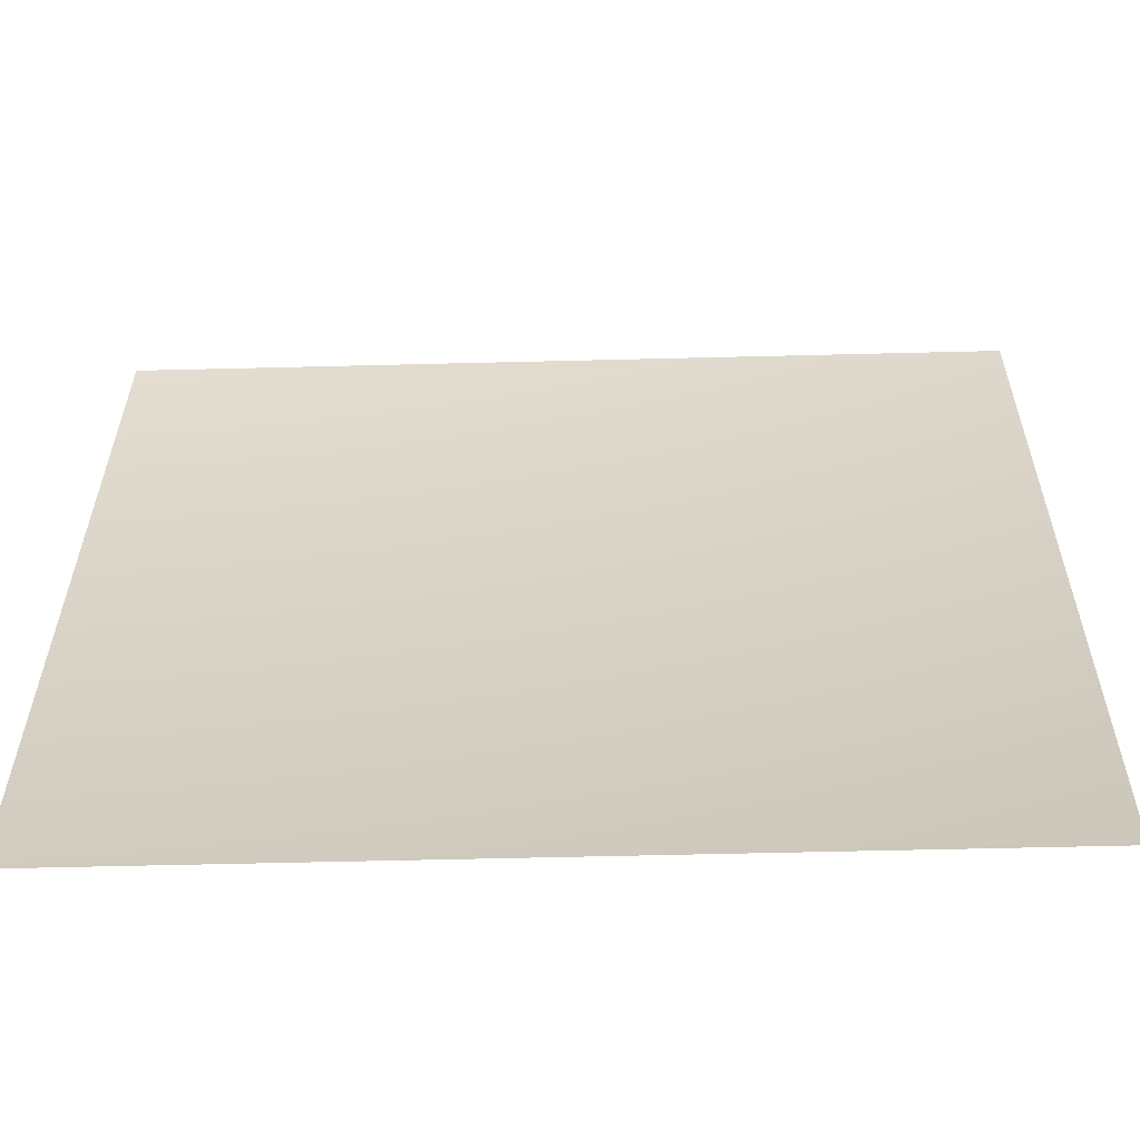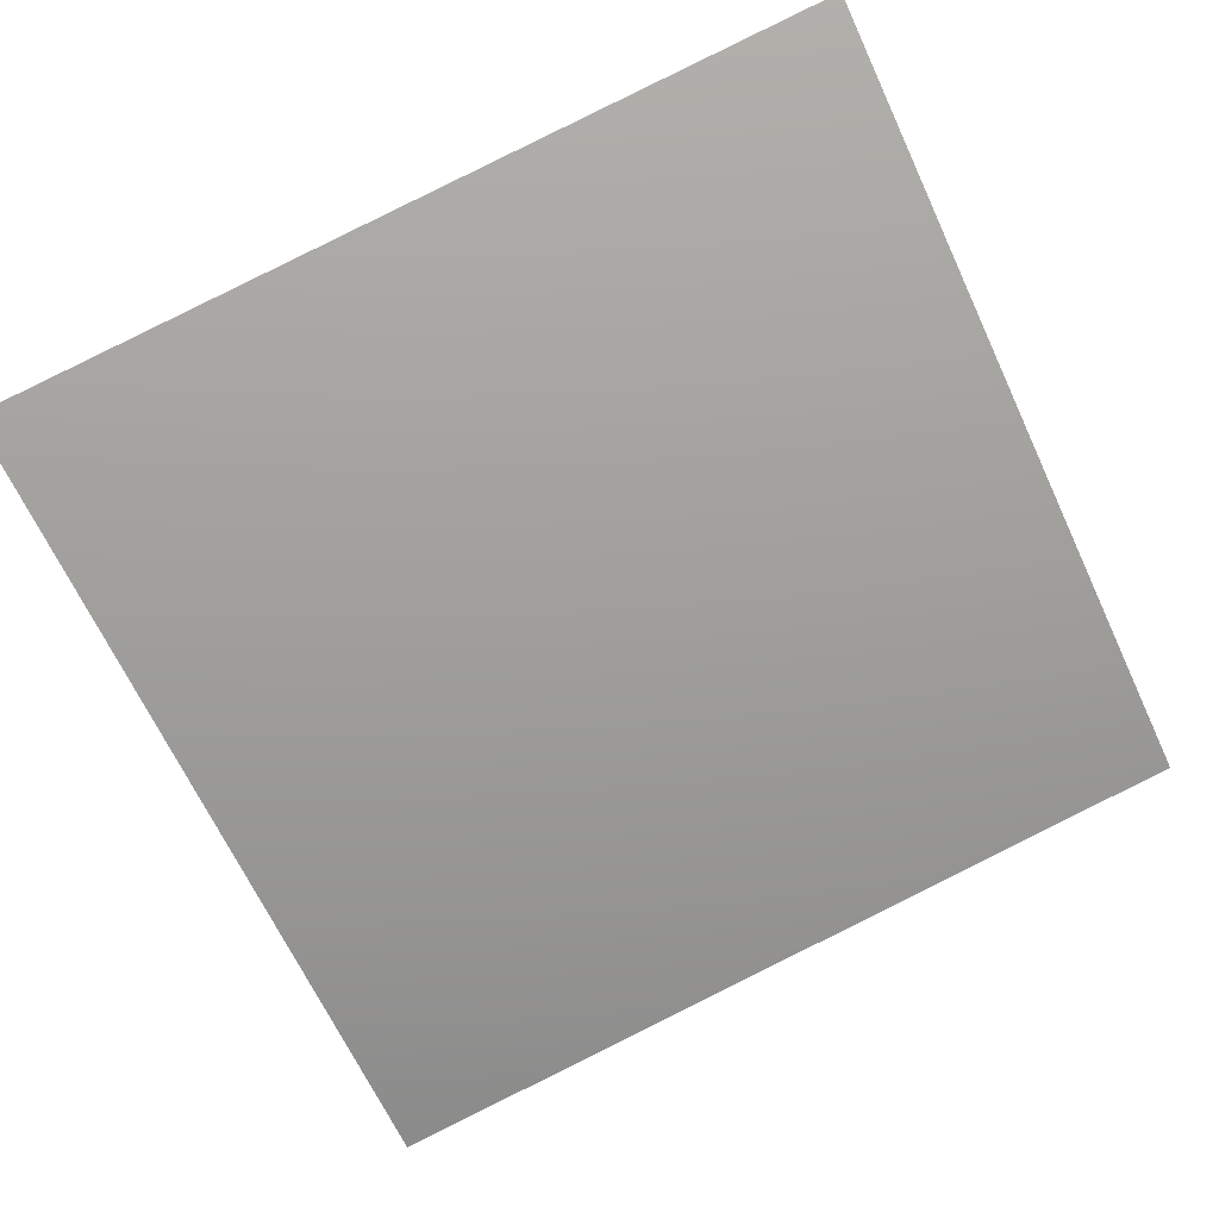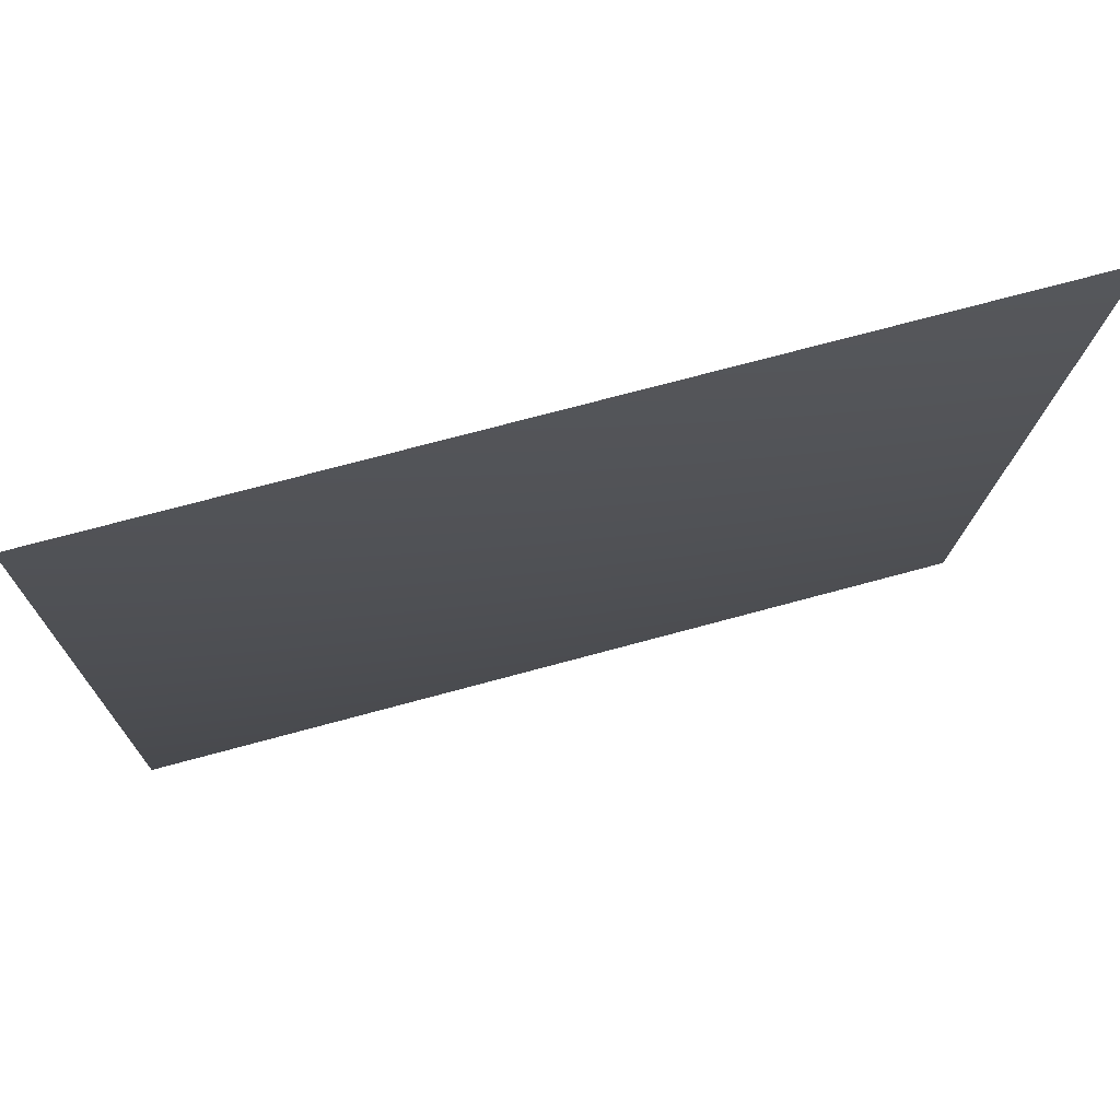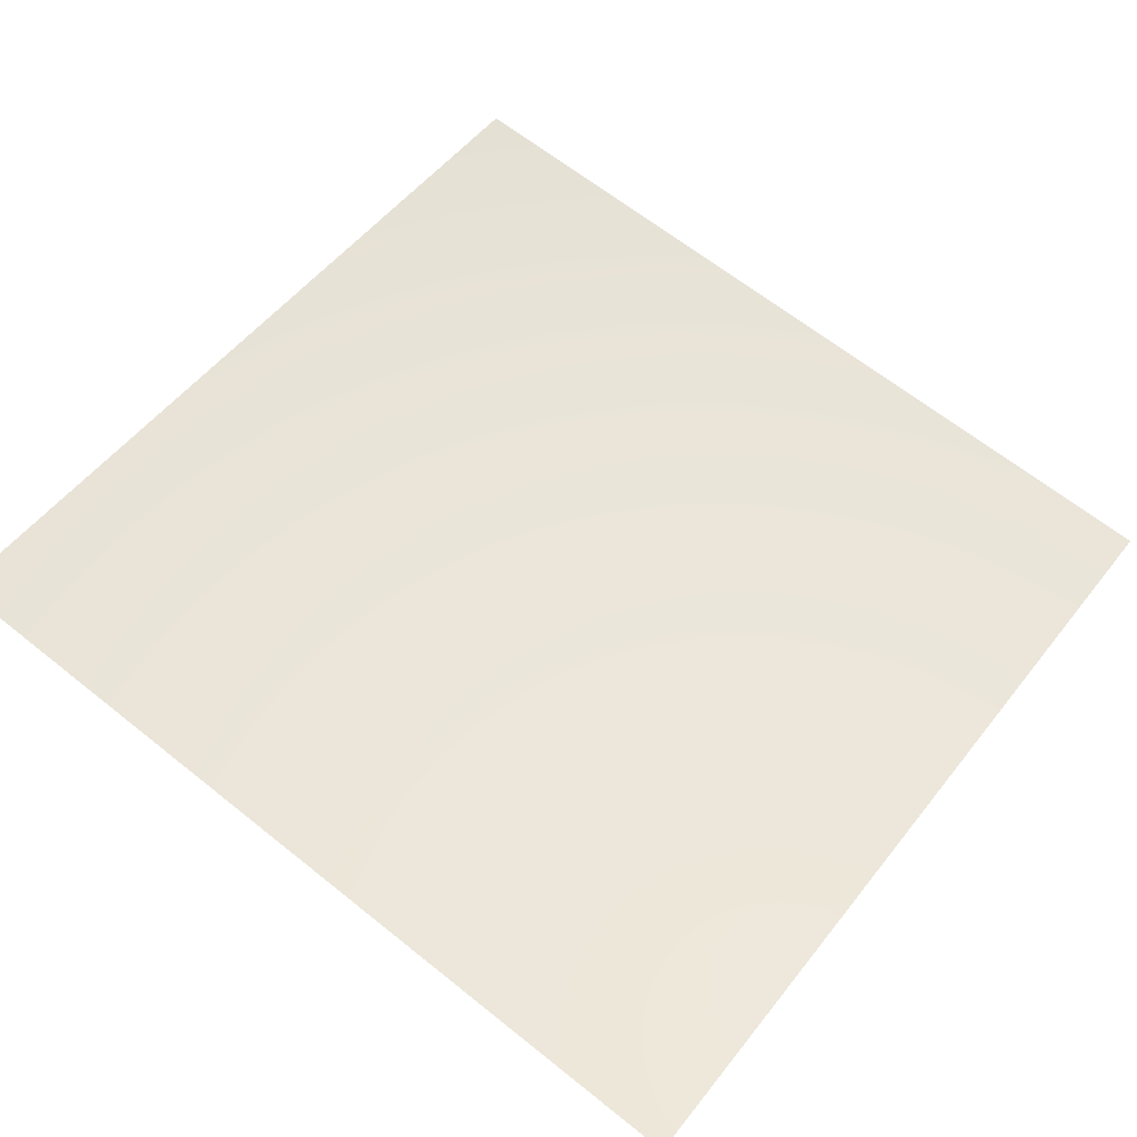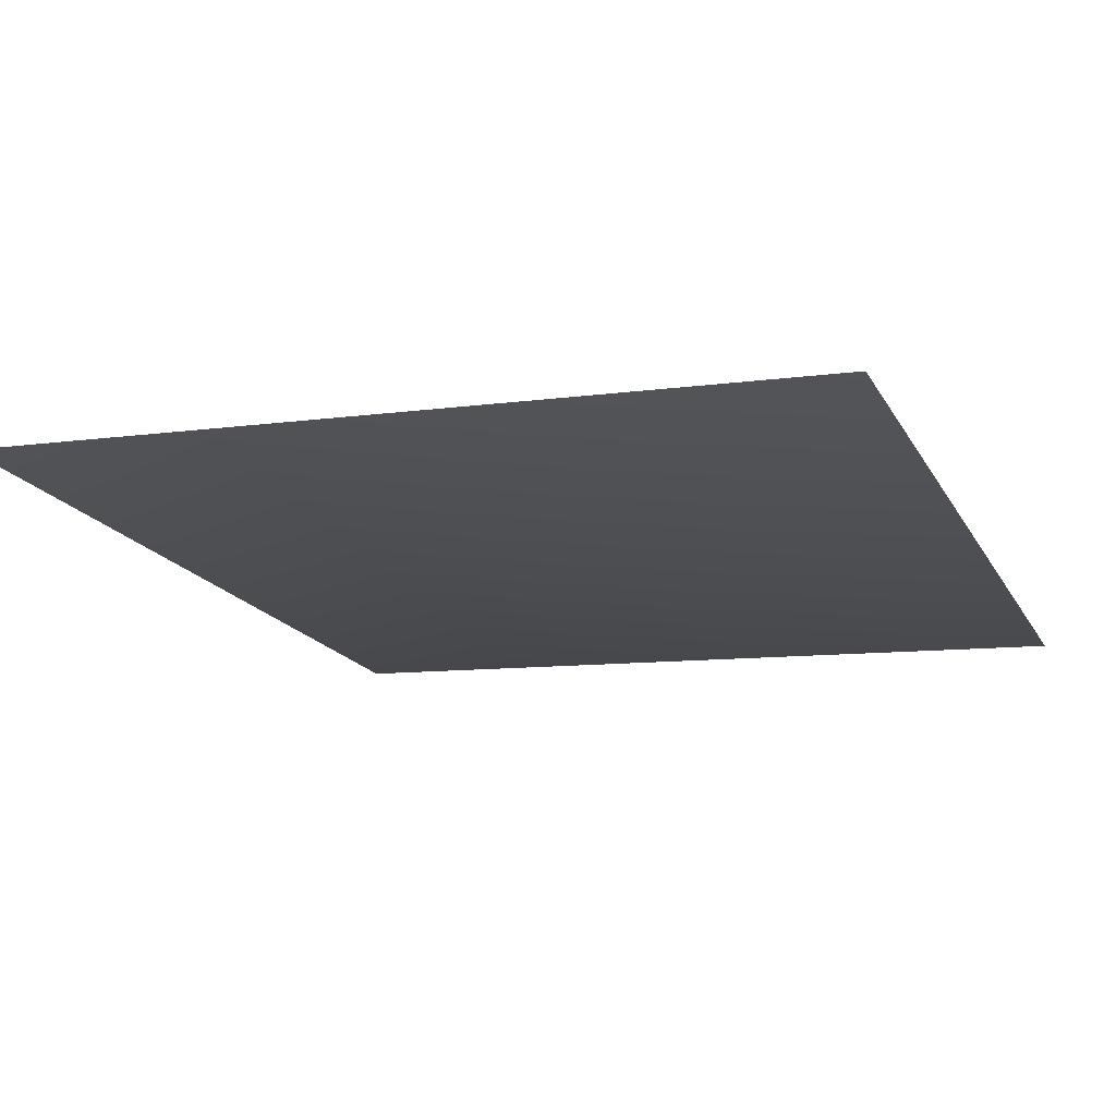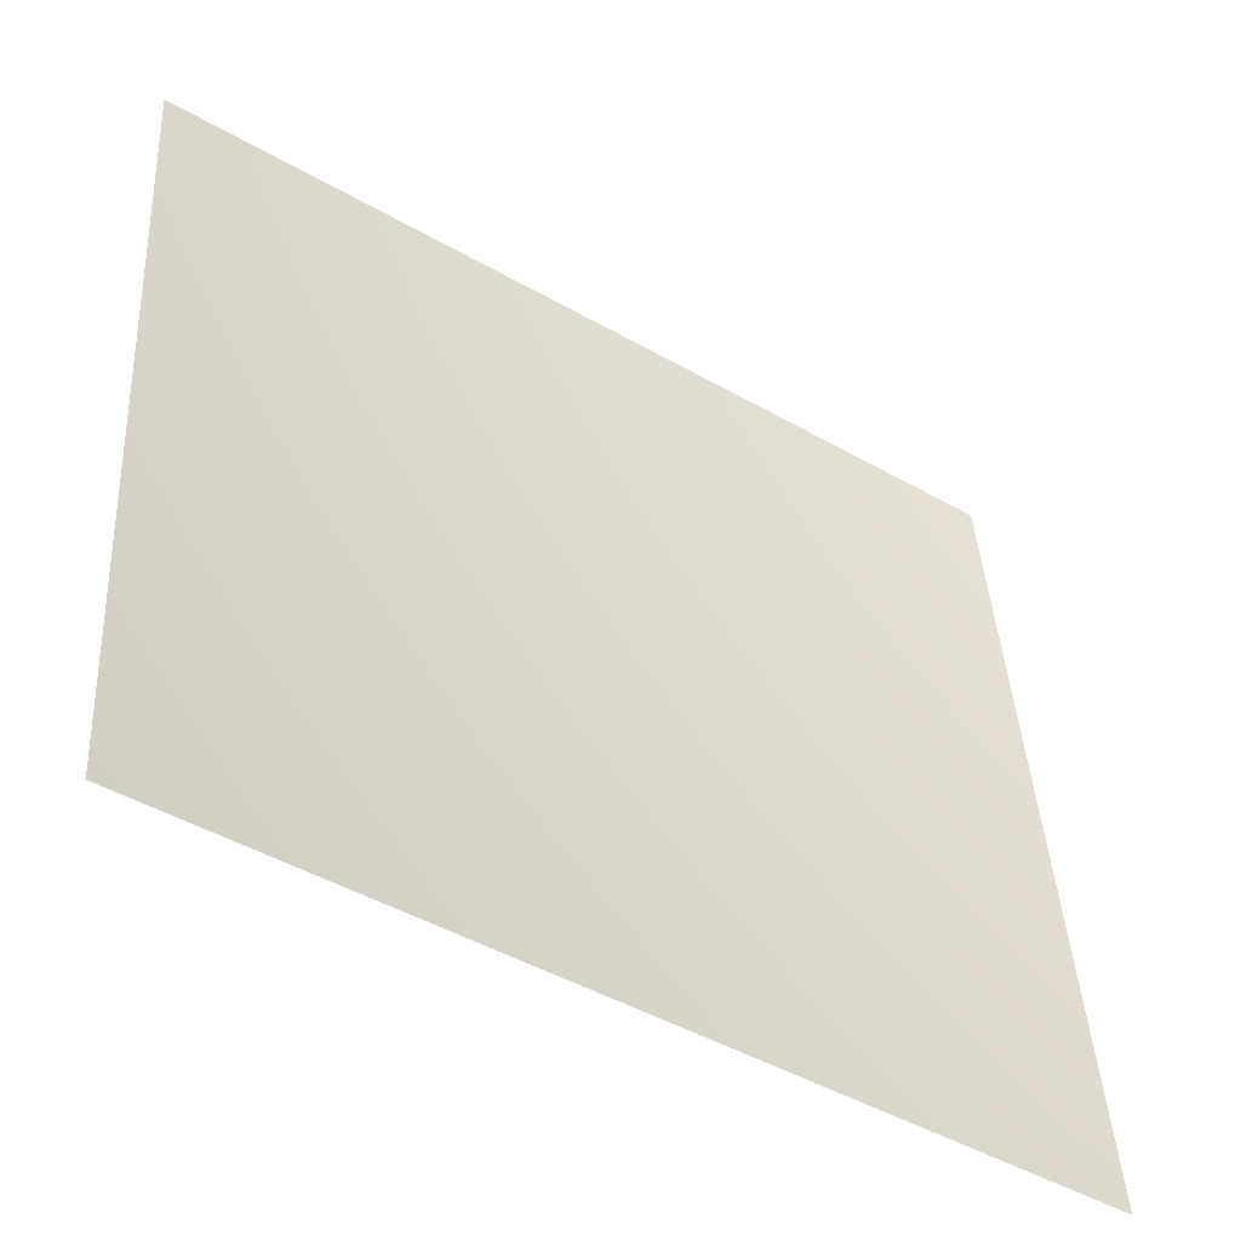
<metadata>
{"format":"obj","ext":"obj","renderer":"f3d","projection":"perspective","resolution":1024,"background":"white","views":[{"elev":-55.5,"azim":-4.1,"up":"+Y"},{"elev":-73.5,"azim":-64.8,"up":"+Z"},{"elev":69.8,"azim":159.0,"up":"+Y"},{"elev":59.5,"azim":127.1,"up":"+Z"},{"elev":-24.1,"azim":-159.0,"up":"+Z"},{"elev":-46.6,"azim":-38.7,"up":"+Y"}]}
</metadata>
<code>
v 3.638e-12 -1598 -8035
v 1567 -1598 -7880
v 1598 9.095e-13 -8035
v 2.728e-12 5.016e-13 -8192
f 1 2 3
f 1 3 4

</code>
